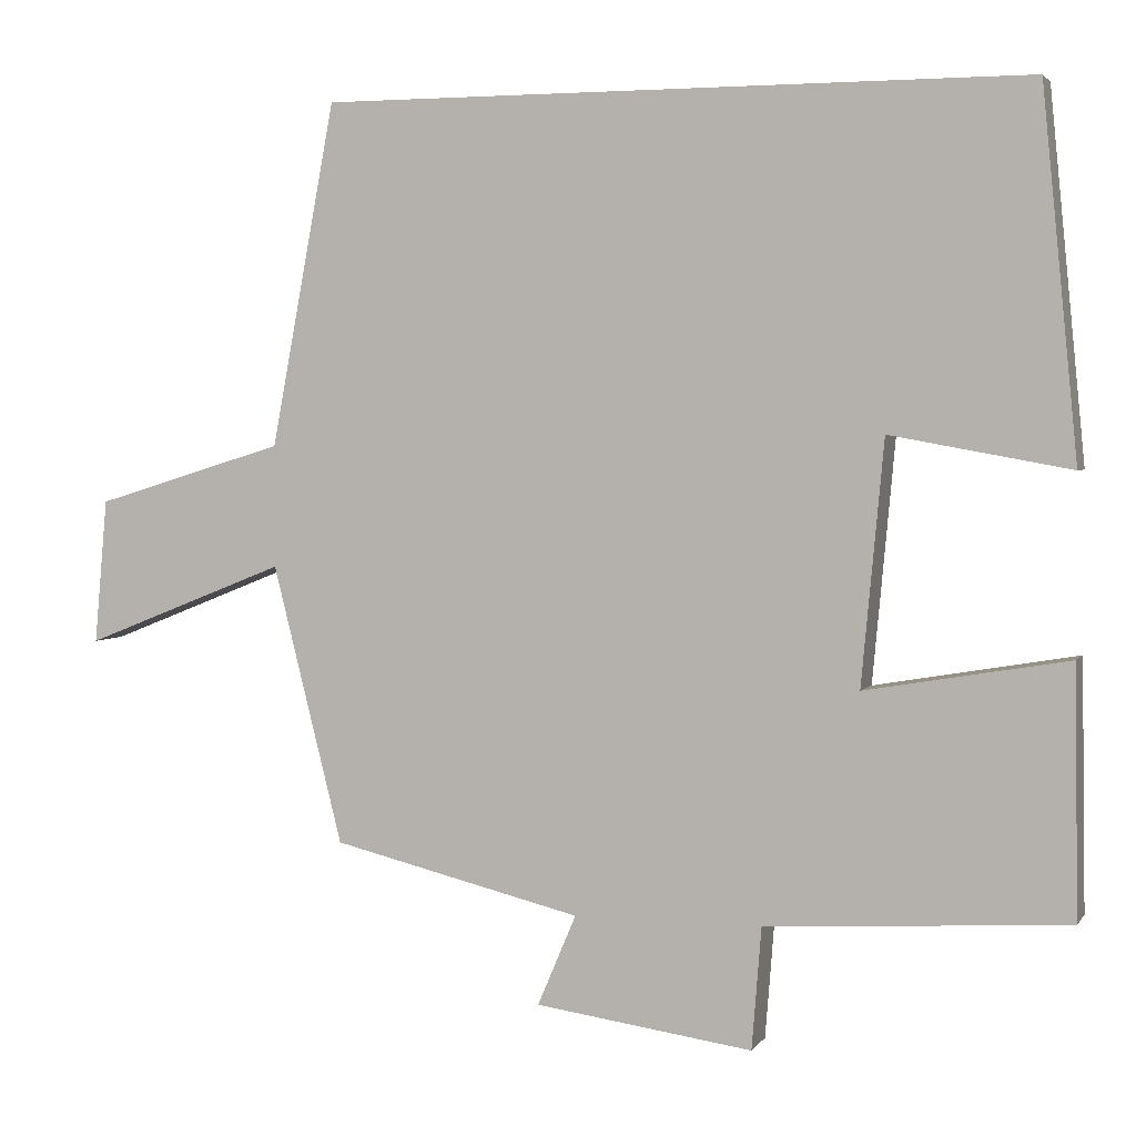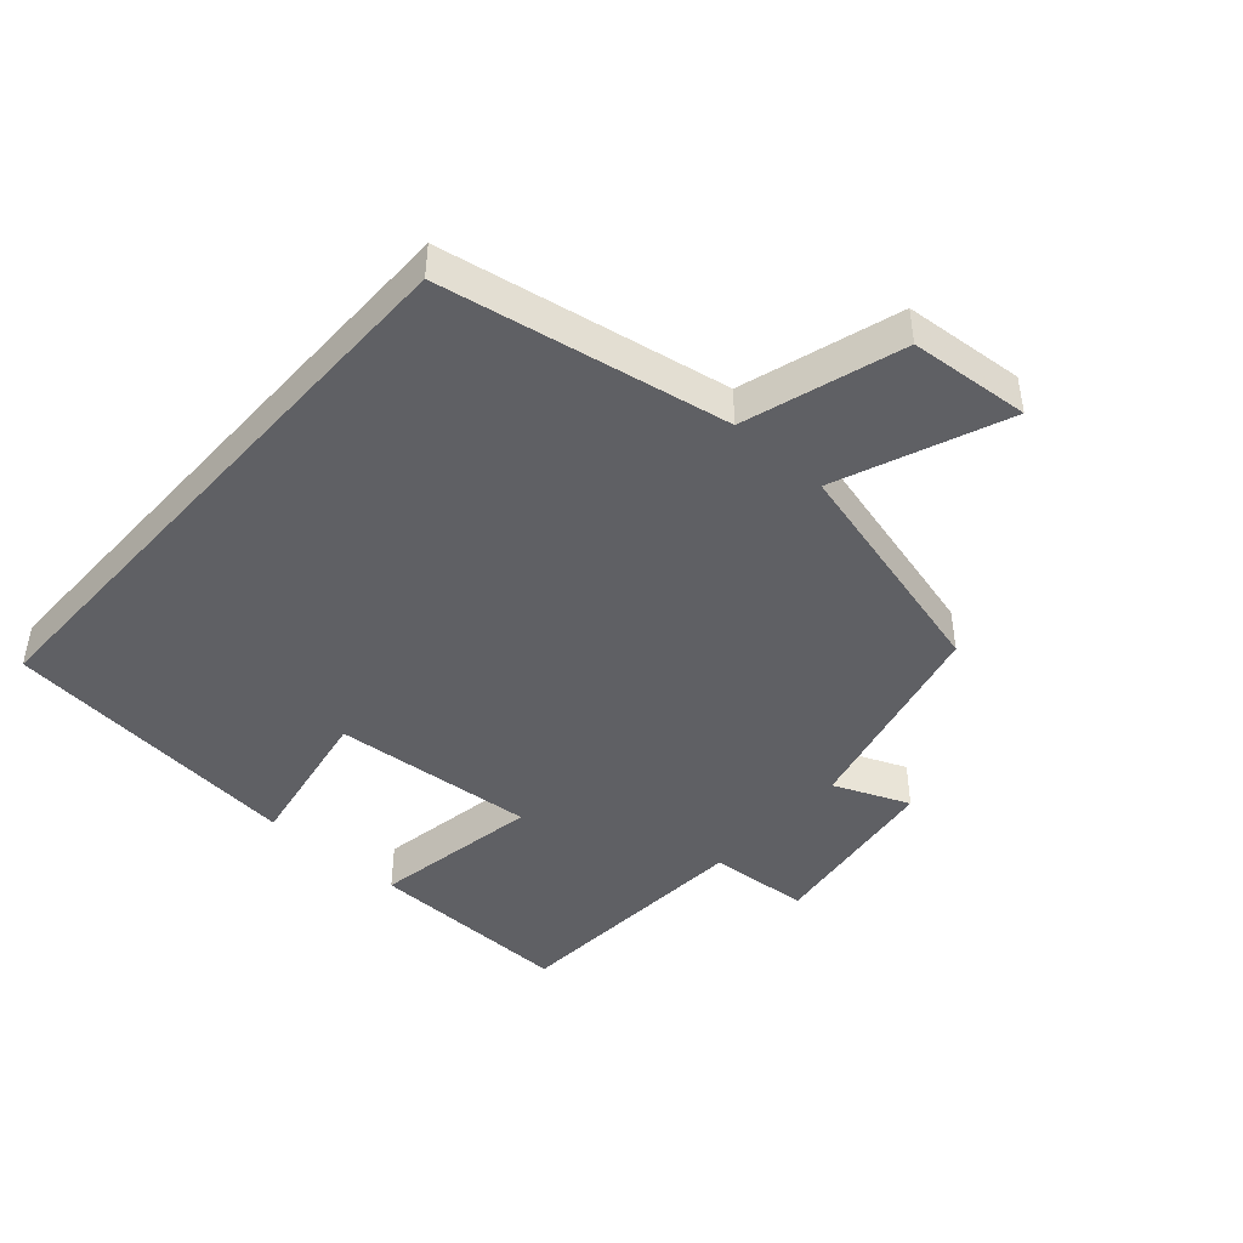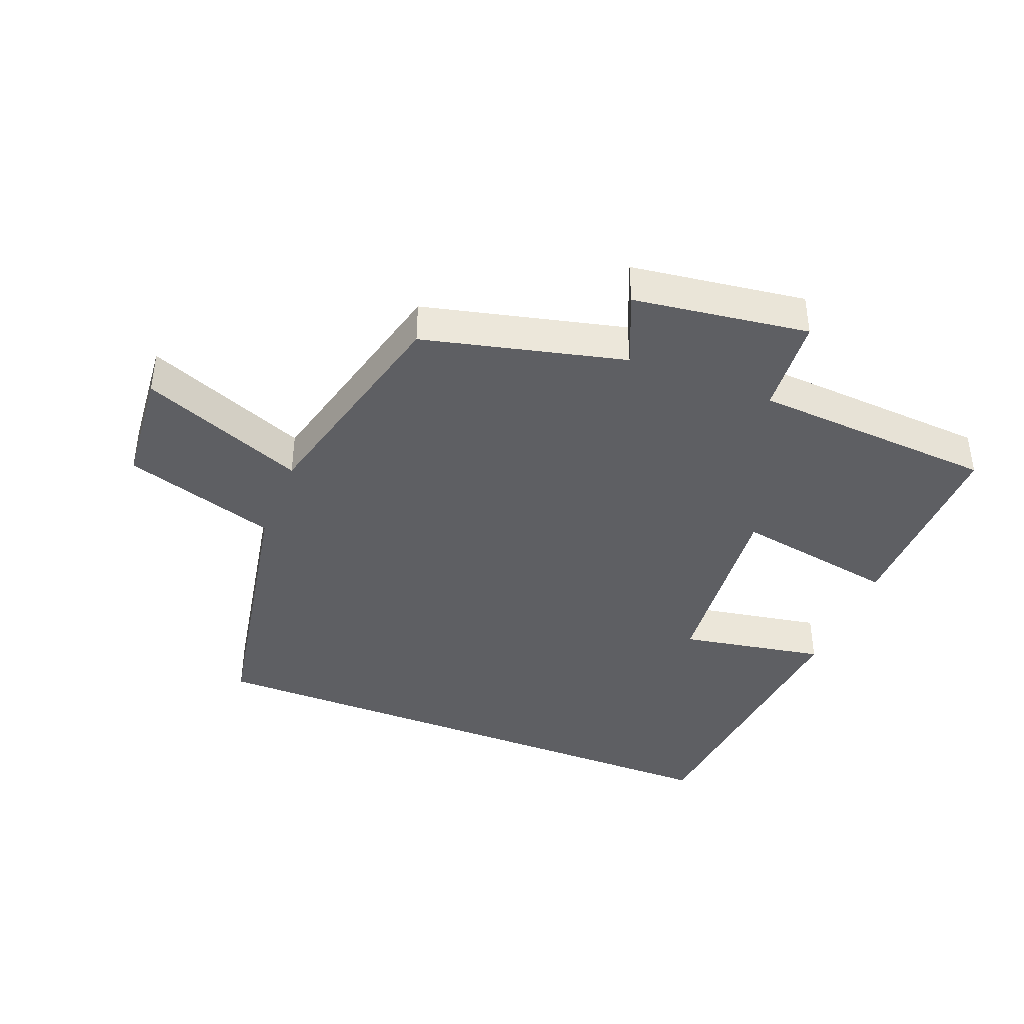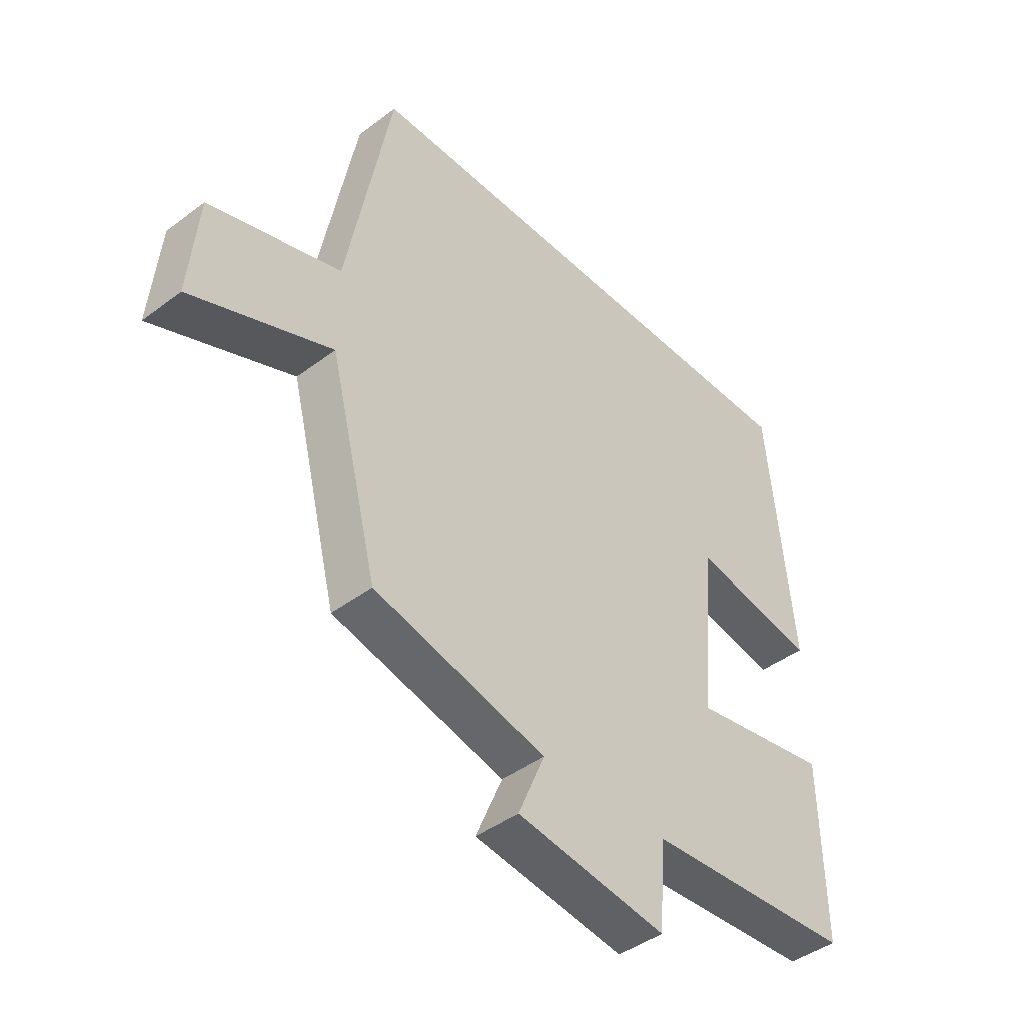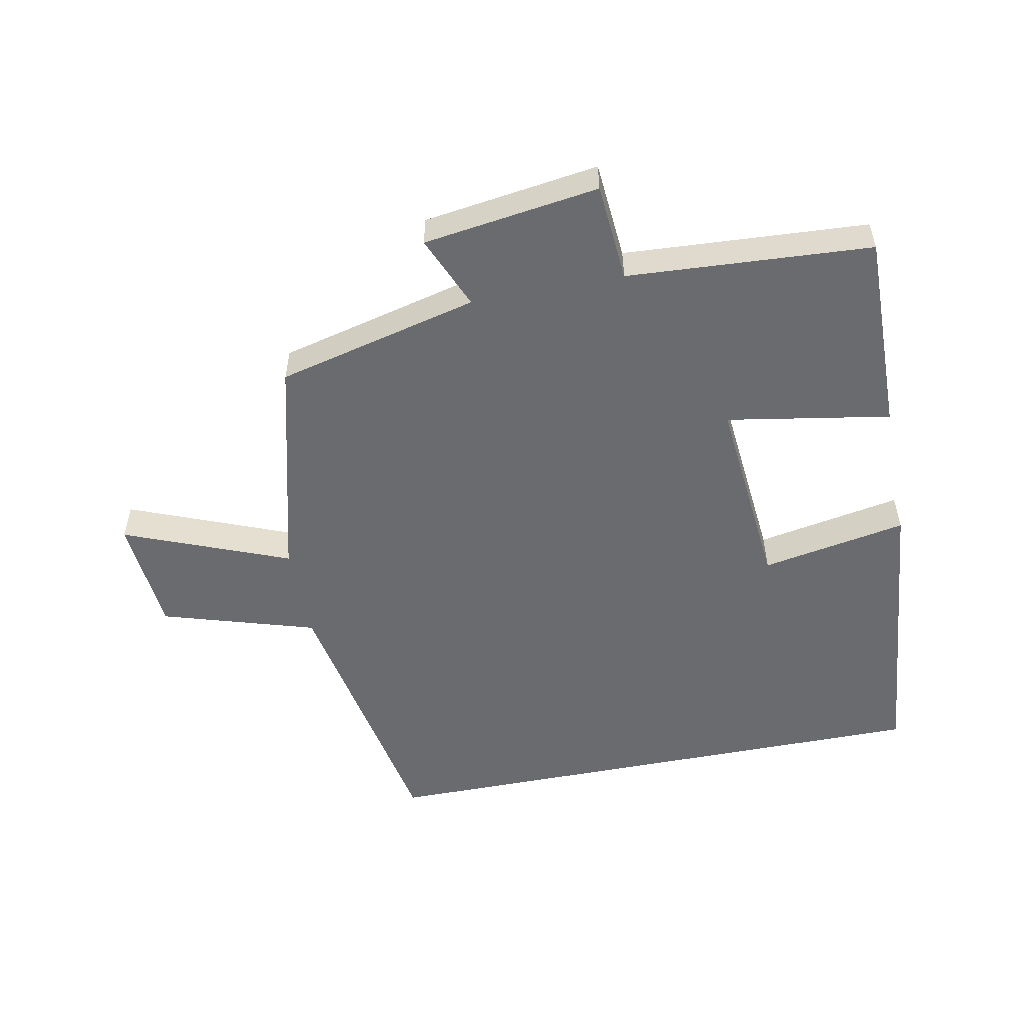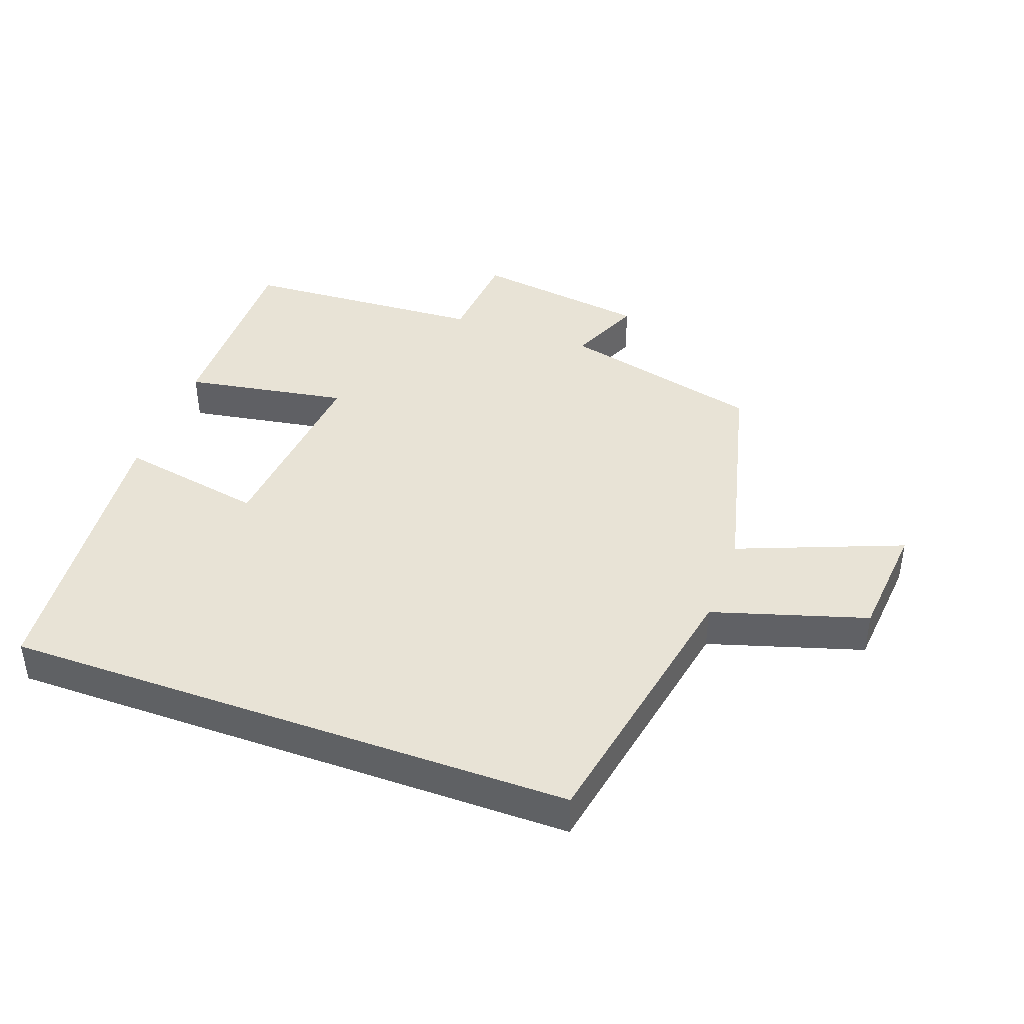
<metadata>
{"format":"obj","ext":"obj","renderer":"f3d","projection":"perspective","resolution":1024,"background":"white","views":[{"elev":3.0,"azim":-162.4,"up":"+Z"},{"elev":-44.8,"azim":48.1,"up":"+Y"},{"elev":-40.8,"azim":158.4,"up":"+Y"},{"elev":-43.2,"azim":131.8,"up":"+Z"},{"elev":-53.4,"azim":-168.9,"up":"+Y"},{"elev":41.9,"azim":20.0,"up":"+Y"}]}
</metadata>
<code>
v -0.456 0.07 0.5
v 0.42 0.07 0.5
v 0.5 0.07 0.074
v 0.736 0.07 0.002
v 0.752 0.07 -0.178
v 0.5 0.07 -0.078
v 0.413 0.07 -0.424
v 0.103 0.07 -0.5
v 0.151 0.07 -0.613
v -0.119 0.07 -0.651
v -0.131 0.07 -0.5
v -0.505 0.07 -0.477
v -0.5 0.07 -0.17
v -0.249 0.07 -0.213
v -0.277 0.07 0.089
v -0.5 0.07 0.048
v -0.456 0 0.5
v 0.42 0 0.5
v 0.5 0 0.074
v 0.736 0 0.002
v 0.752 0 -0.178
v 0.5 0 -0.078
v 0.413 0 -0.424
v 0.103 0 -0.5
v 0.151 0 -0.613
v -0.119 0 -0.651
v -0.131 0 -0.5
v -0.505 0 -0.477
v -0.5 0 -0.17
v -0.249 0 -0.213
v -0.277 0 0.089
v -0.5 0 0.048
f 15 16 1 2
f 14 15 2 3
f 11 12 13 14
f 11 14 3
f 8 9 10 11
f 6 7 8 11
f 6 11 3
f 3 4 5 6
f 18 17 32 31
f 19 18 31 30
f 30 29 28 27
f 19 30 27
f 27 26 25 24
f 27 24 23 22
f 19 27 22
f 22 21 20 19
f 1 17 18 2
f 2 18 19 3
f 3 19 20 4
f 4 20 21 5
f 5 21 22 6
f 6 22 23 7
f 7 23 24 8
f 8 24 25 9
f 9 25 26 10
f 10 26 27 11
f 11 27 28 12
f 12 28 29 13
f 13 29 30 14
f 14 30 31 15
f 15 31 32 16
f 16 32 17 1

</code>
